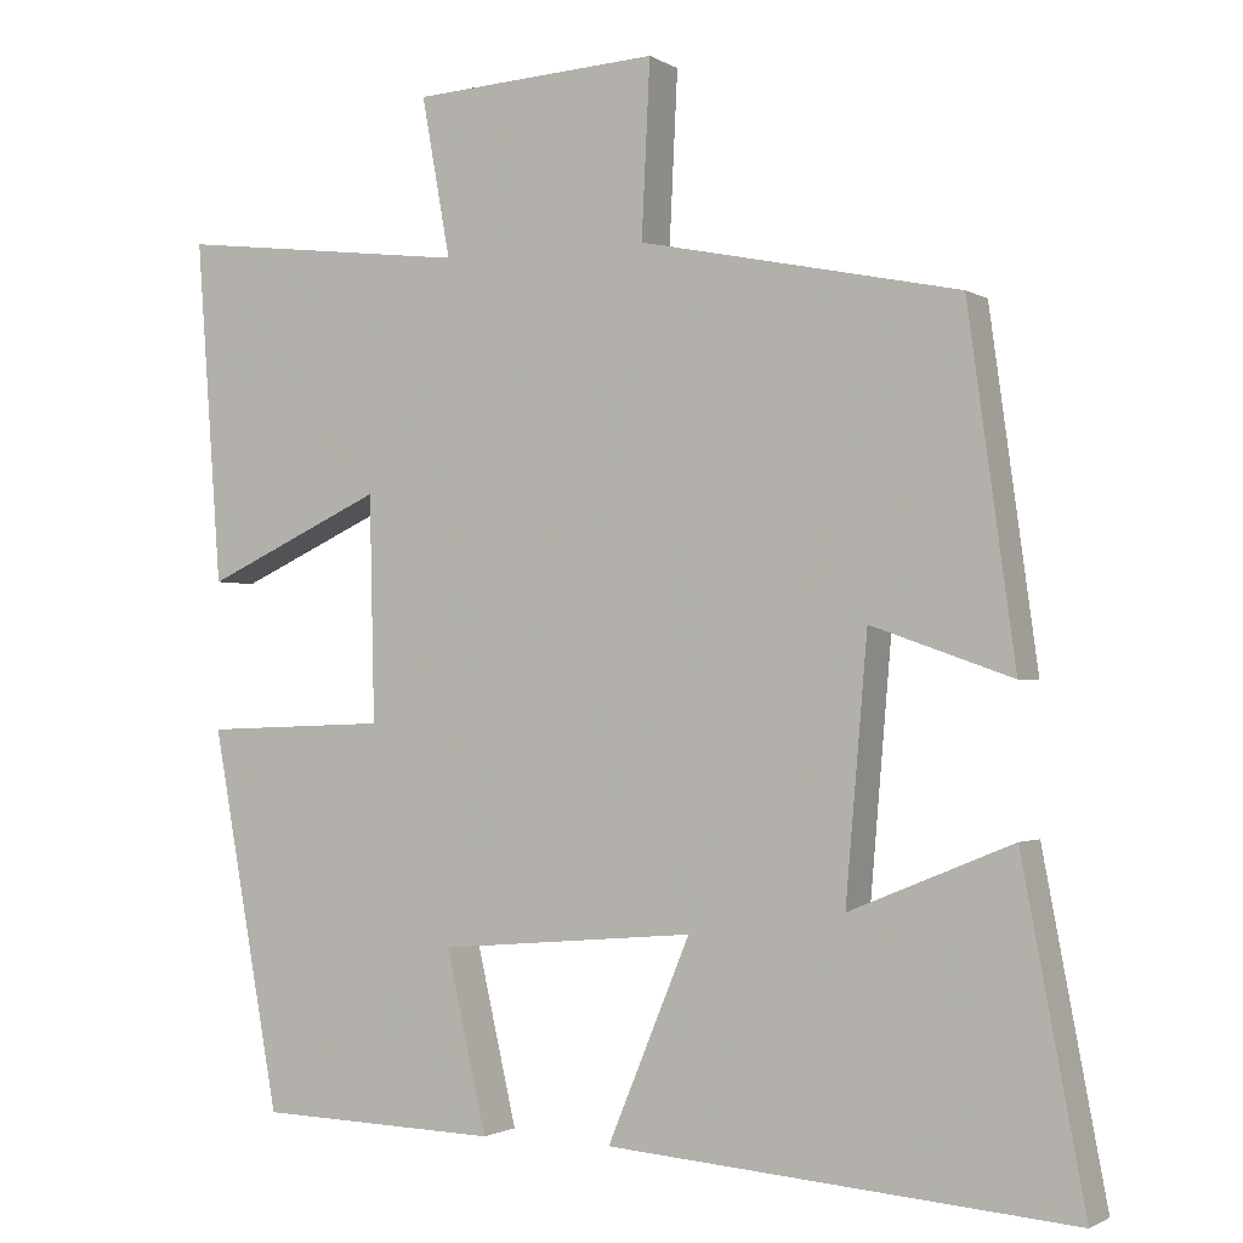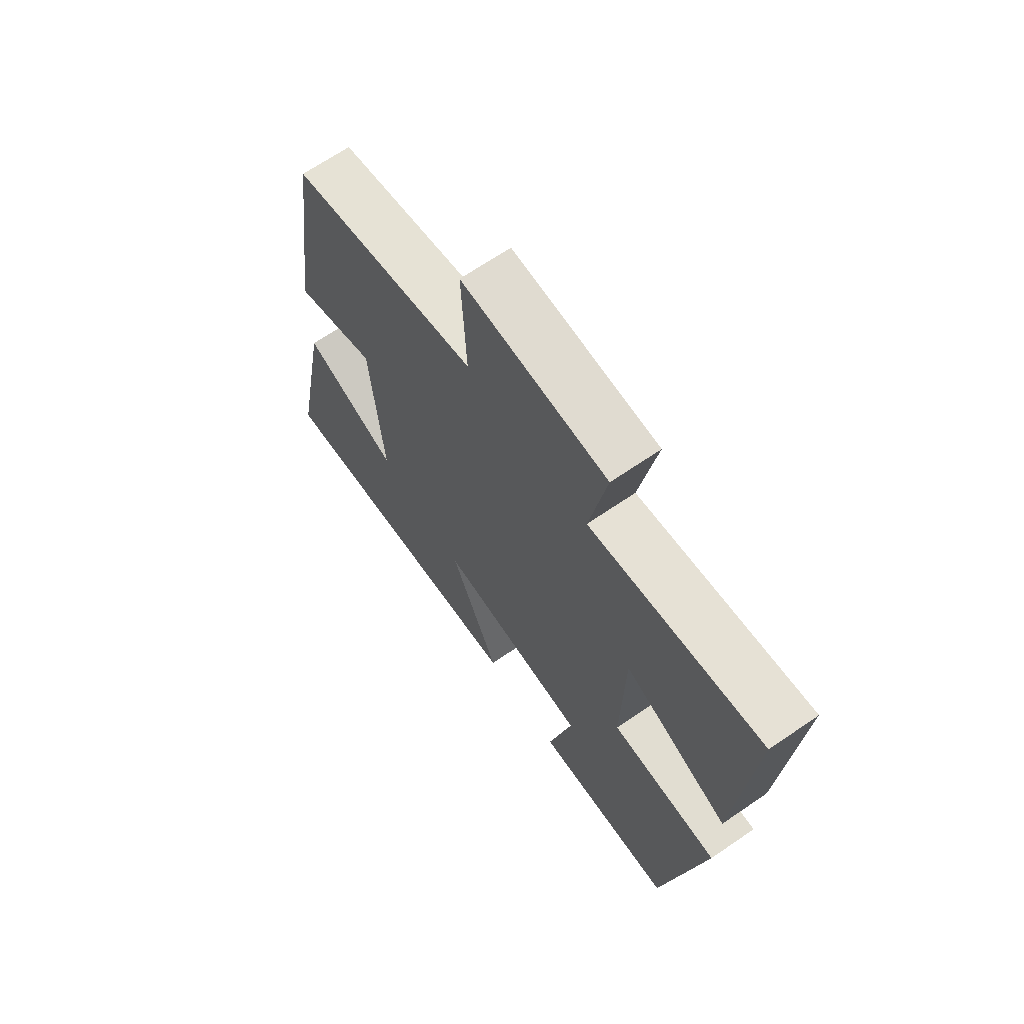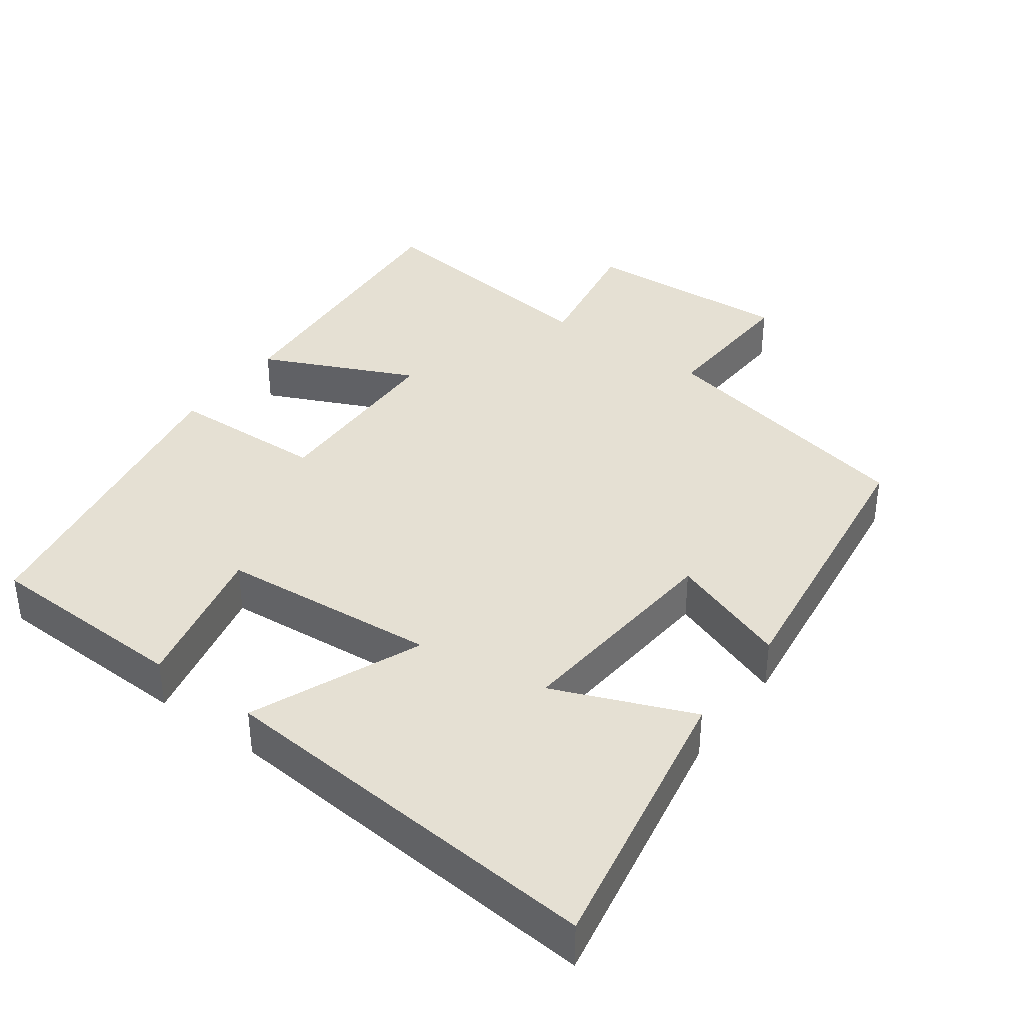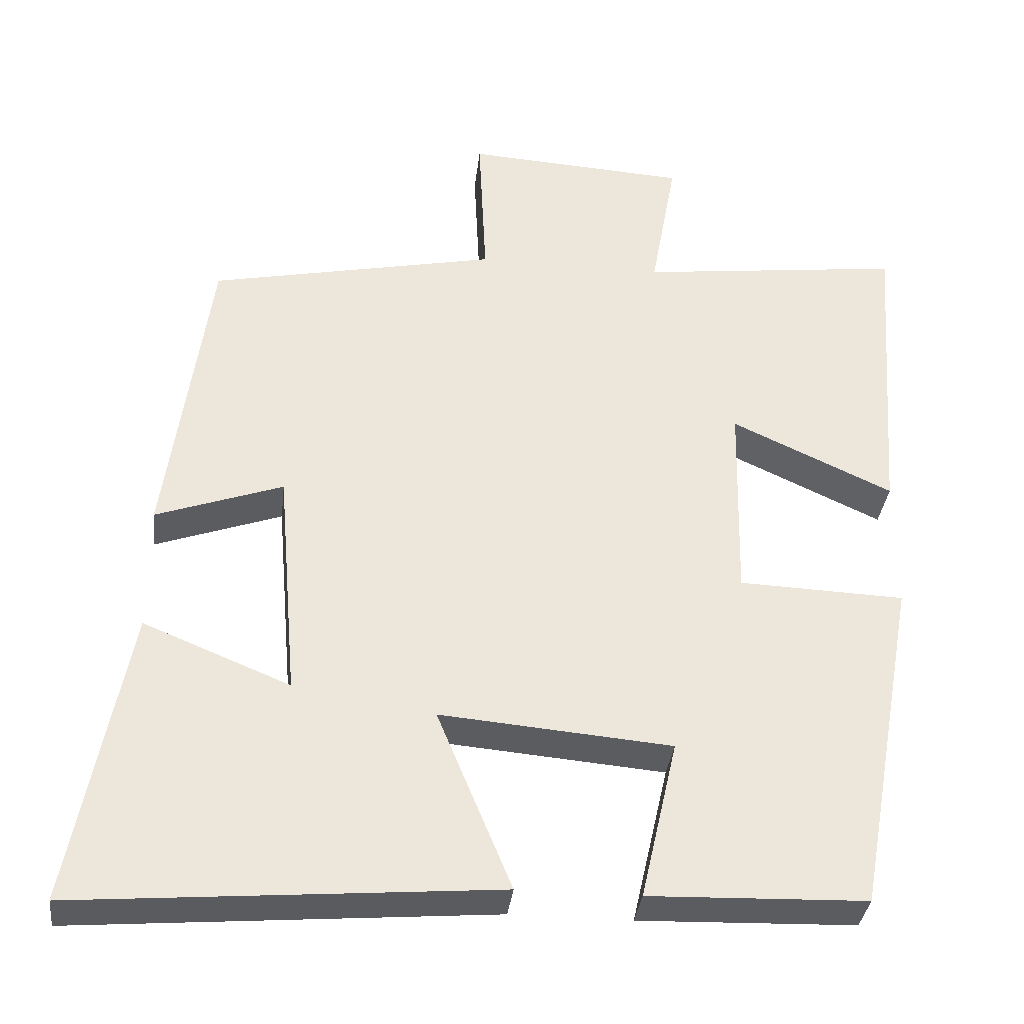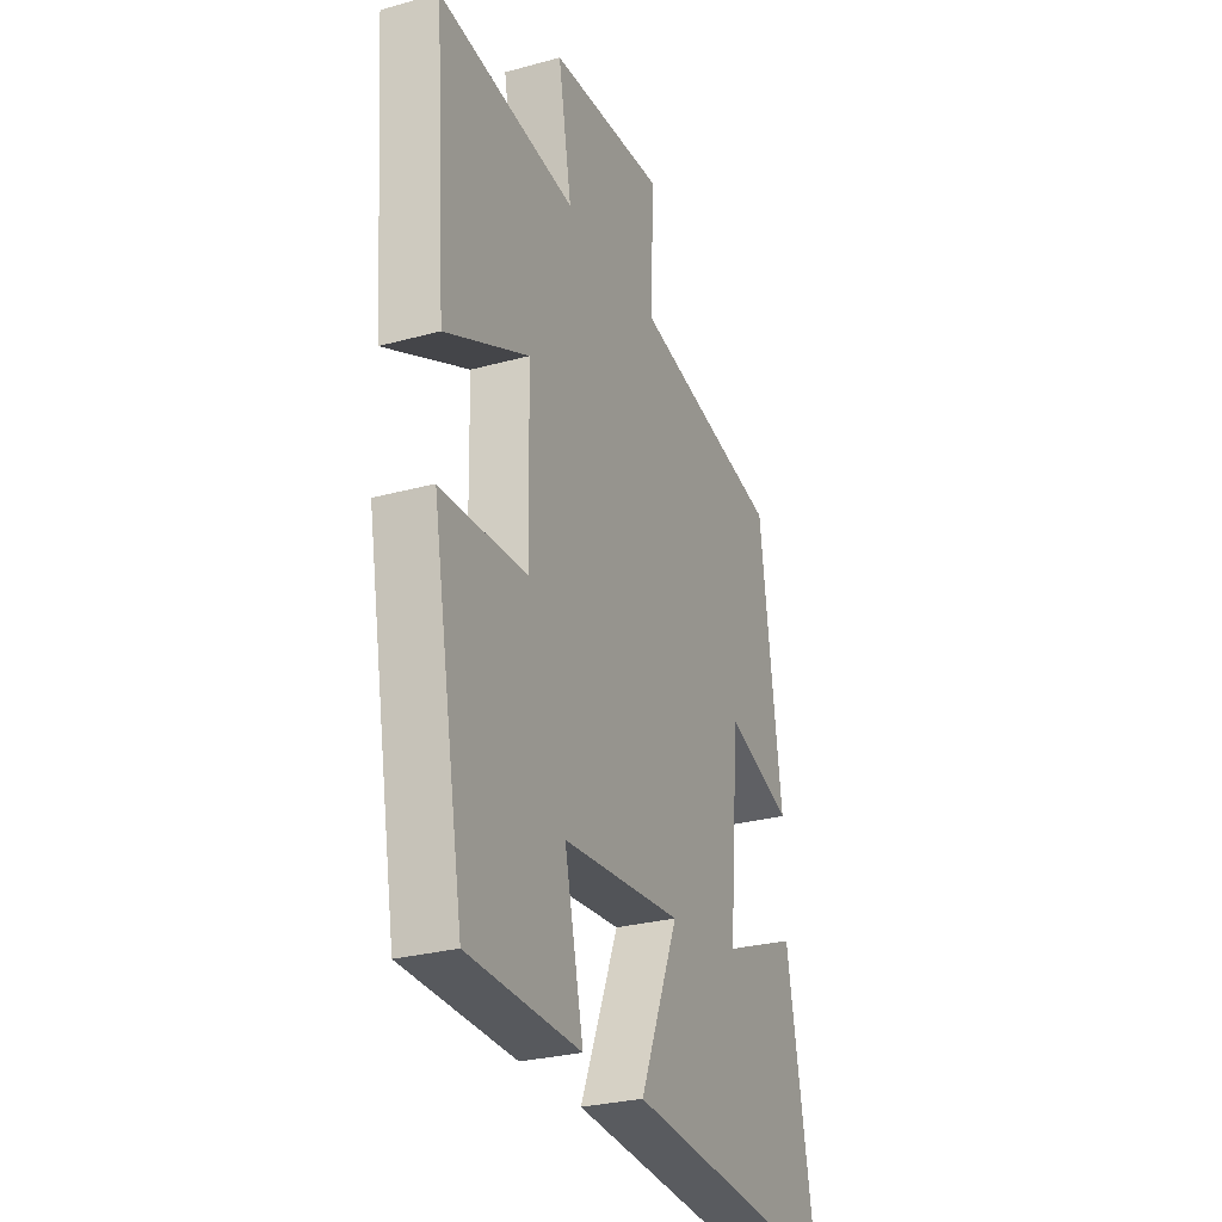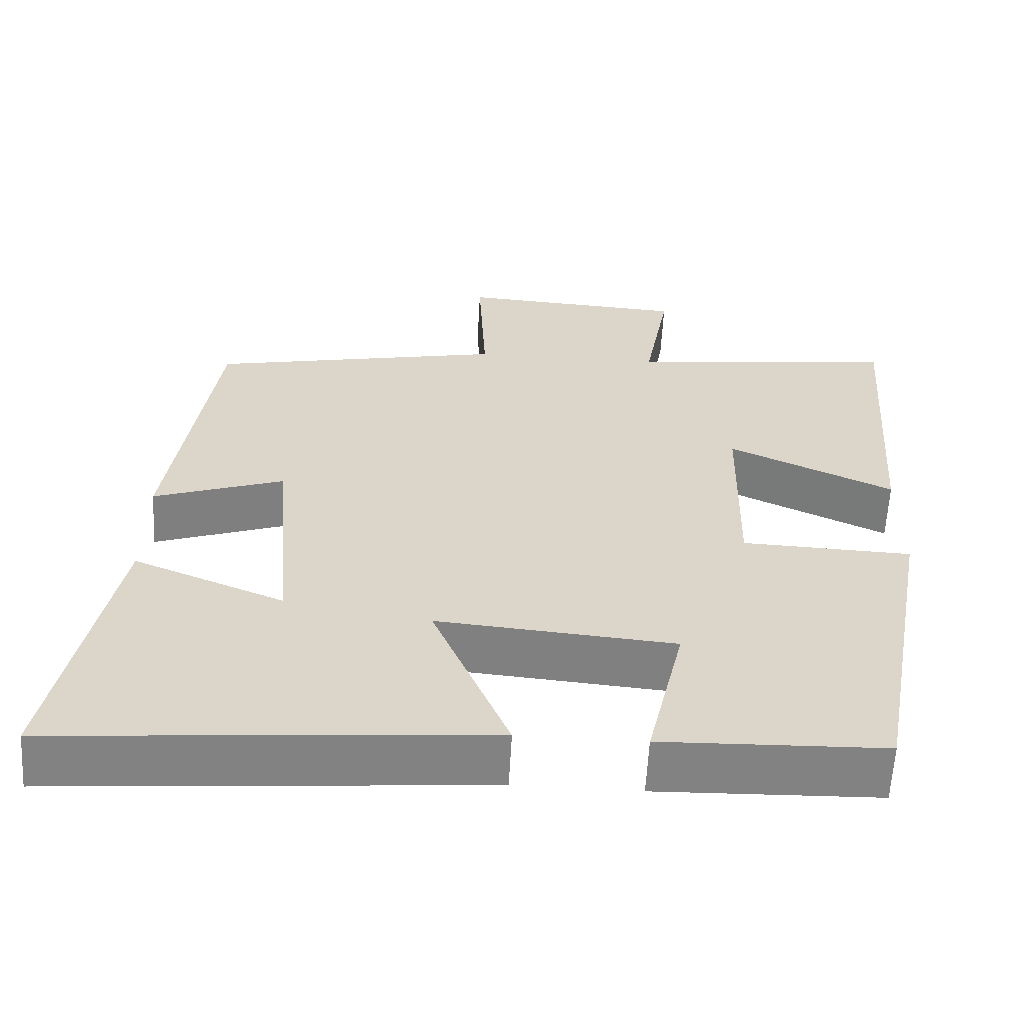
<metadata>
{"format":"obj","ext":"obj","renderer":"f3d","projection":"perspective","resolution":1024,"background":"white","views":[{"elev":-1.6,"azim":-153.0,"up":"+Z"},{"elev":67.5,"azim":55.5,"up":"+Z"},{"elev":37.9,"azim":-143.7,"up":"+Y"},{"elev":-34.9,"azim":-6.6,"up":"+Z"},{"elev":-27.9,"azim":112.7,"up":"+Z"},{"elev":-60.6,"azim":-3.2,"up":"+Z"}]}
</metadata>
<code>
v 0.53 0.07 0.541
v 0.5 0.07 0.134
v 0.288 0.07 0.232
v 0.282 0.07 -0.034
v 0.5 0.07 -0.042
v 0.419 0.07 -0.491
v 0.134 0.07 -0.5
v 0.182 0.07 -0.289
v -0.122 0.07 -0.263
v -0.024 0.07 -0.5
v -0.574 0.07 -0.545
v -0.5 0.07 -0.154
v -0.307 0.07 -0.233
v -0.333 0.07 0.073
v -0.5 0.07 0.014
v -0.444 0.07 0.422
v -0.065 0.07 0.5
v -0.075 0.07 0.707
v 0.217 0.07 0.689
v 0.183 0.07 0.5
v 0.53 0 0.541
v 0.5 0 0.134
v 0.288 0 0.232
v 0.282 0 -0.034
v 0.5 0 -0.042
v 0.419 0 -0.491
v 0.134 0 -0.5
v 0.182 0 -0.289
v -0.122 0 -0.263
v -0.024 0 -0.5
v -0.574 0 -0.545
v -0.5 0 -0.154
v -0.307 0 -0.233
v -0.333 0 0.073
v -0.5 0 0.014
v -0.444 0 0.422
v -0.065 0 0.5
v -0.075 0 0.707
v 0.217 0 0.689
v 0.183 0 0.5
f 17 18 19 20
f 15 16 17 20
f 14 15 20 1
f 13 14 1
f 10 11 12 13
f 9 10 13
f 8 9 13
f 5 6 7 8
f 4 5 8 13
f 3 4 13
f 1 2 3
f 1 3 13
f 40 39 38 37
f 40 37 36 35
f 21 40 35 34
f 21 34 33
f 33 32 31 30
f 33 30 29
f 33 29 28
f 28 27 26 25
f 33 28 25 24
f 33 24 23
f 23 22 21
f 33 23 21
f 1 21 22 2
f 2 22 23 3
f 3 23 24 4
f 4 24 25 5
f 5 25 26 6
f 6 26 27 7
f 7 27 28 8
f 8 28 29 9
f 9 29 30 10
f 10 30 31 11
f 11 31 32 12
f 12 32 33 13
f 13 33 34 14
f 14 34 35 15
f 15 35 36 16
f 16 36 37 17
f 17 37 38 18
f 18 38 39 19
f 19 39 40 20
f 20 40 21 1

</code>
